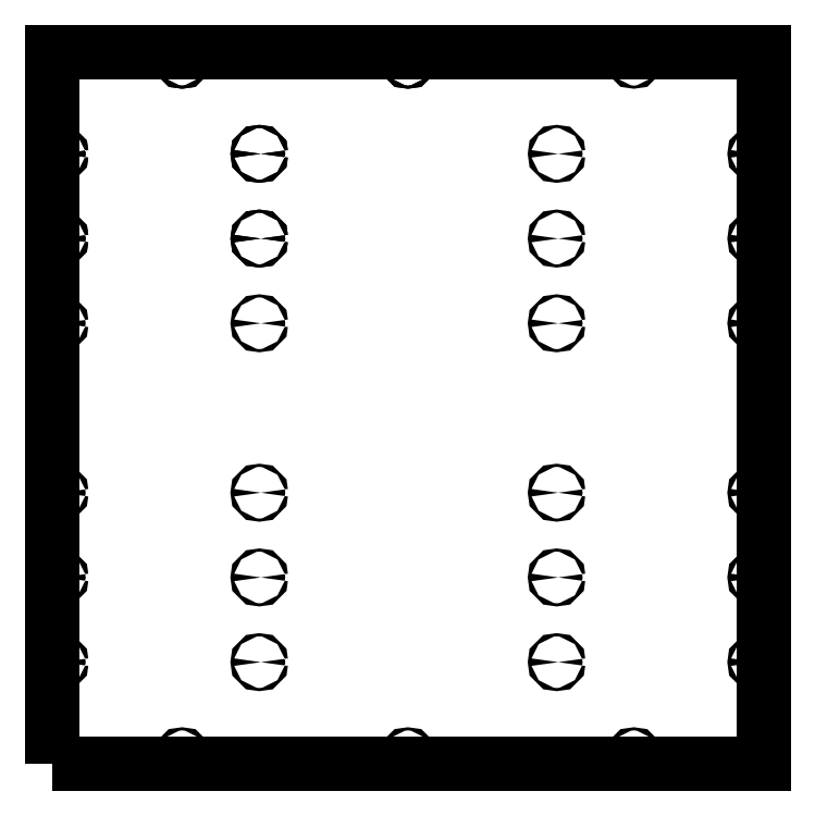
<metadata>
{"format":"dxf","ext":"dxf","renderer":"ezdxf+matplotlib","layout":"modelspace","background":"white","min_lineweight":24,"dpi":150}
</metadata>
<code>
0
SECTION
2
ENTITIES
0
CIRCLE
8
0
10
33.25
20
-38.66
30
0
40
2.1
210
0
220
0
230
1
0
CIRCLE
8
0
10
642.7
20
901
30
0
40
2.1
210
0
220
0
230
1
0
CIRCLE
8
0
10
337.9
20
-38.66
30
0
40
2.1
210
0
220
0
230
1
0
CIRCLE
8
0
10
33.25
20
901
30
0
40
2.1
210
0
220
0
230
1
0
CIRCLE
8
0
10
337.9
20
901
30
0
40
2.1
210
0
220
0
230
1
0
CIRCLE
8
0
10
642.7
20
-38.66
30
0
40
2.1
210
0
220
0
230
1
0
CIRCLE
8
0
10
-131.8
20
316.9
30
0
40
2.1
210
0
220
0
230
1
0
CIRCLE
8
0
10
-131.8
20
545.5
30
0
40
2.1
210
0
220
0
230
1
0
CIRCLE
8
0
10
538.6
20
774.1
30
0
40
2.1
210
0
220
0
230
1
0
CIRCLE
8
0
10
538.6
20
659.8
30
0
40
2.1
210
0
220
0
230
1
0
CIRCLE
8
0
10
137.5
20
545.5
30
0
40
2.1
210
0
220
0
230
1
0
CIRCLE
8
0
10
-131.8
20
659.8
30
0
40
2.1
210
0
220
0
230
1
0
CIRCLE
8
0
10
137.5
20
774.1
30
0
40
2.1
210
0
220
0
230
1
0
CIRCLE
8
0
10
538.6
20
545.5
30
0
40
2.1
210
0
220
0
230
1
0
CIRCLE
8
0
10
137.5
20
659.8
30
0
40
2.1
210
0
220
0
230
1
0
CIRCLE
8
0
10
-131.8
20
774.1
30
0
40
2.1
210
0
220
0
230
1
0
CIRCLE
8
0
10
137.5
20
316.9
30
0
40
2.1
210
0
220
0
230
1
0
CIRCLE
8
0
10
538.6
20
202.6
30
0
40
2.1
210
0
220
0
230
1
0
CIRCLE
8
0
10
538.6
20
316.9
30
0
40
2.1
210
0
220
0
230
1
0
CIRCLE
8
0
10
-131.8
20
88.29
30
0
40
2.1
210
0
220
0
230
1
0
CIRCLE
8
0
10
137.5
20
202.6
30
0
40
2.1
210
0
220
0
230
1
0
CIRCLE
8
0
10
538.6
20
88.29
30
0
40
2.1
210
0
220
0
230
1
0
CIRCLE
8
0
10
137.5
20
88.29
30
0
40
2.1
210
0
220
0
230
1
0
CIRCLE
8
0
10
-131.8
20
202.6
30
0
40
2.1
210
0
220
0
230
1
0
CIRCLE
8
0
10
807.8
20
316.9
30
0
40
2.1
210
0
220
0
230
1
0
CIRCLE
8
0
10
807.8
20
774.1
30
0
40
2.1
210
0
220
0
230
1
0
CIRCLE
8
0
10
807.8
20
202.6
30
0
40
2.1
210
0
220
0
230
1
0
CIRCLE
8
0
10
807.8
20
545.5
30
0
40
2.1
210
0
220
0
230
1
0
CIRCLE
8
0
10
807.8
20
659.8
30
0
40
2.1
210
0
220
0
230
1
0
CIRCLE
8
0
10
807.8
20
88.29
30
0
40
2.1
210
0
220
0
230
1
0
LWPOLYLINE
8
0
90
4
70
1
43
0
10
-142.4
20
-49.21
10
818.4
20
-49.21
10
818.4
20
911.6
10
-142.4
20
911.6
0
CIRCLE
8
0
10
33.25
20
901
30
0
40
2.1
210
0
220
0
230
1
0
CIRCLE
8
0
10
-131.8
20
774.1
30
0
40
2.1
210
0
220
0
230
1
0
CIRCLE
8
0
10
-131.8
20
659.8
30
0
40
2.1
210
0
220
0
230
1
0
CIRCLE
8
0
10
137.5
20
774.1
30
0
40
2.1
210
0
220
0
230
1
0
CIRCLE
8
0
10
137.5
20
659.8
30
0
40
2.1
210
0
220
0
230
1
0
CIRCLE
8
0
10
337.9
20
901
30
0
40
2.1
210
0
220
0
230
1
0
ENDSEC
0
EOF

</code>
